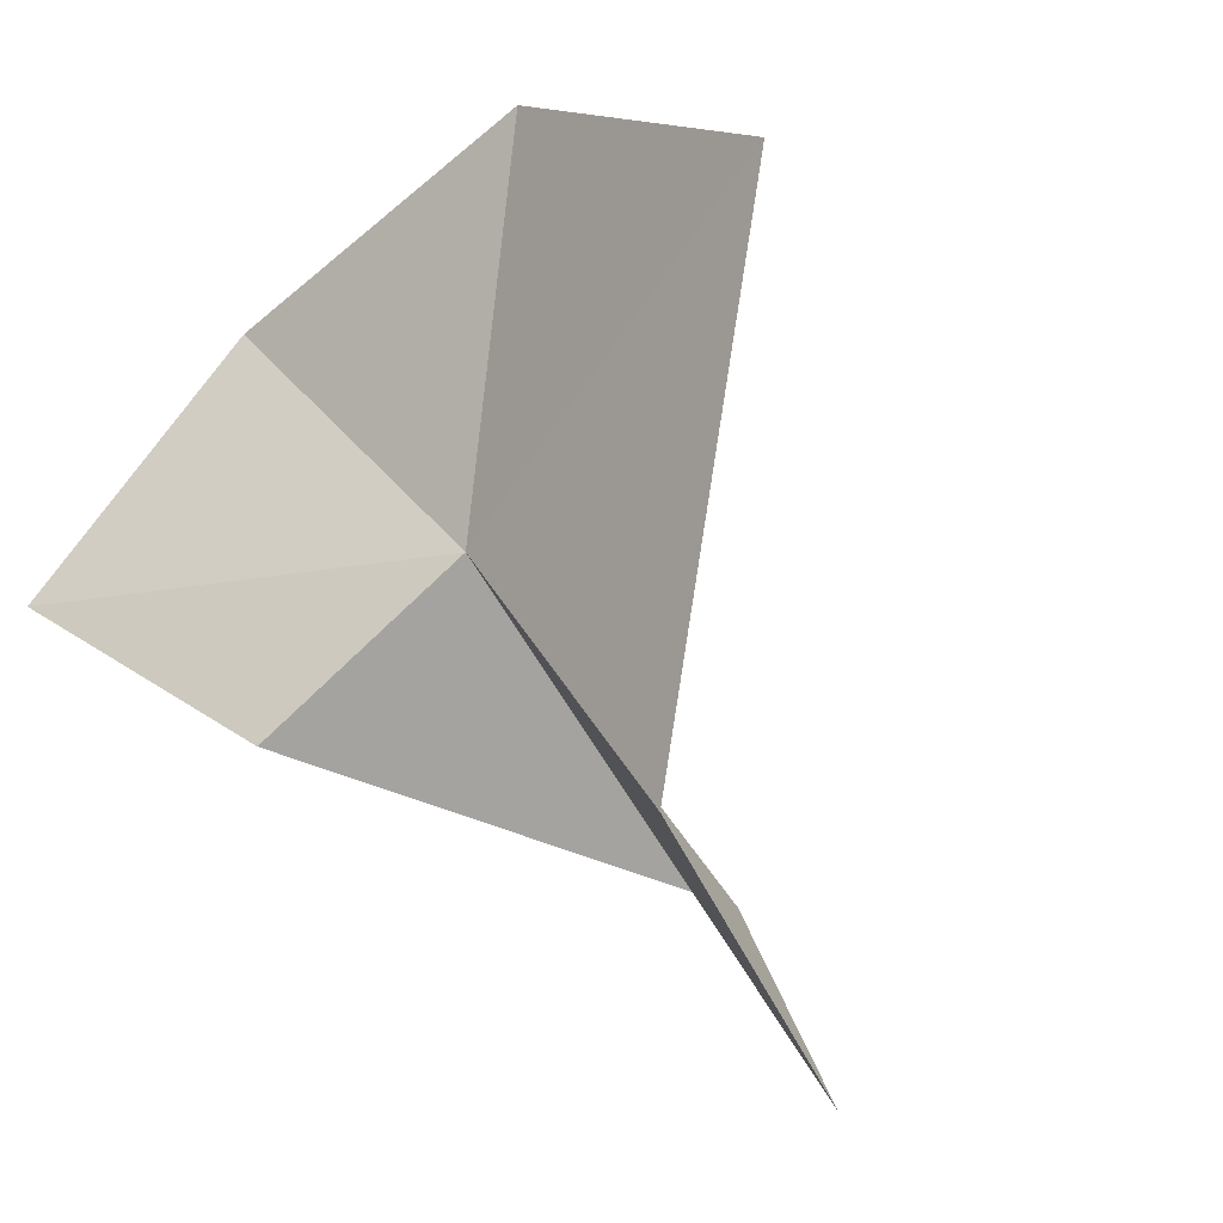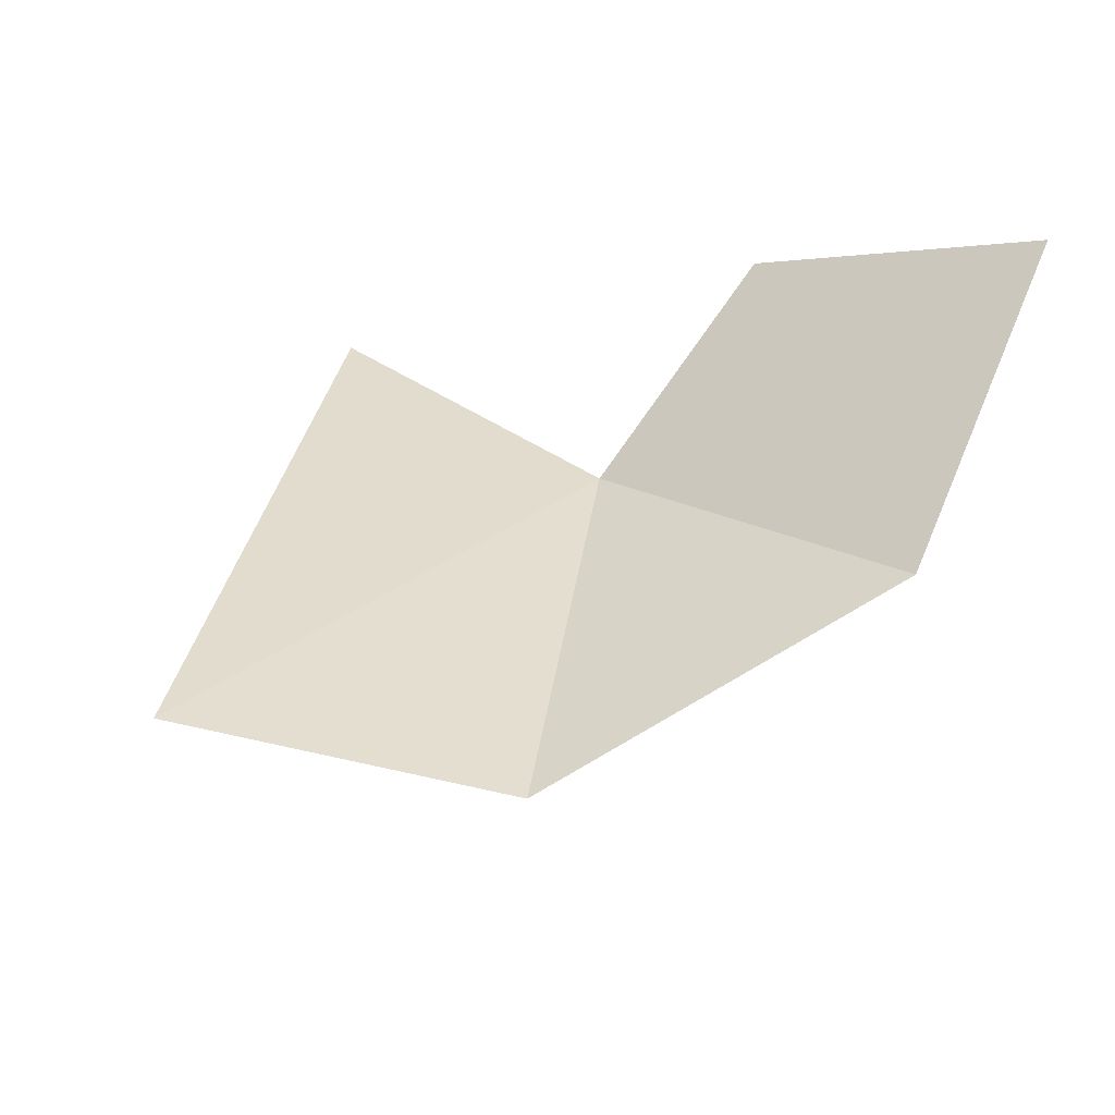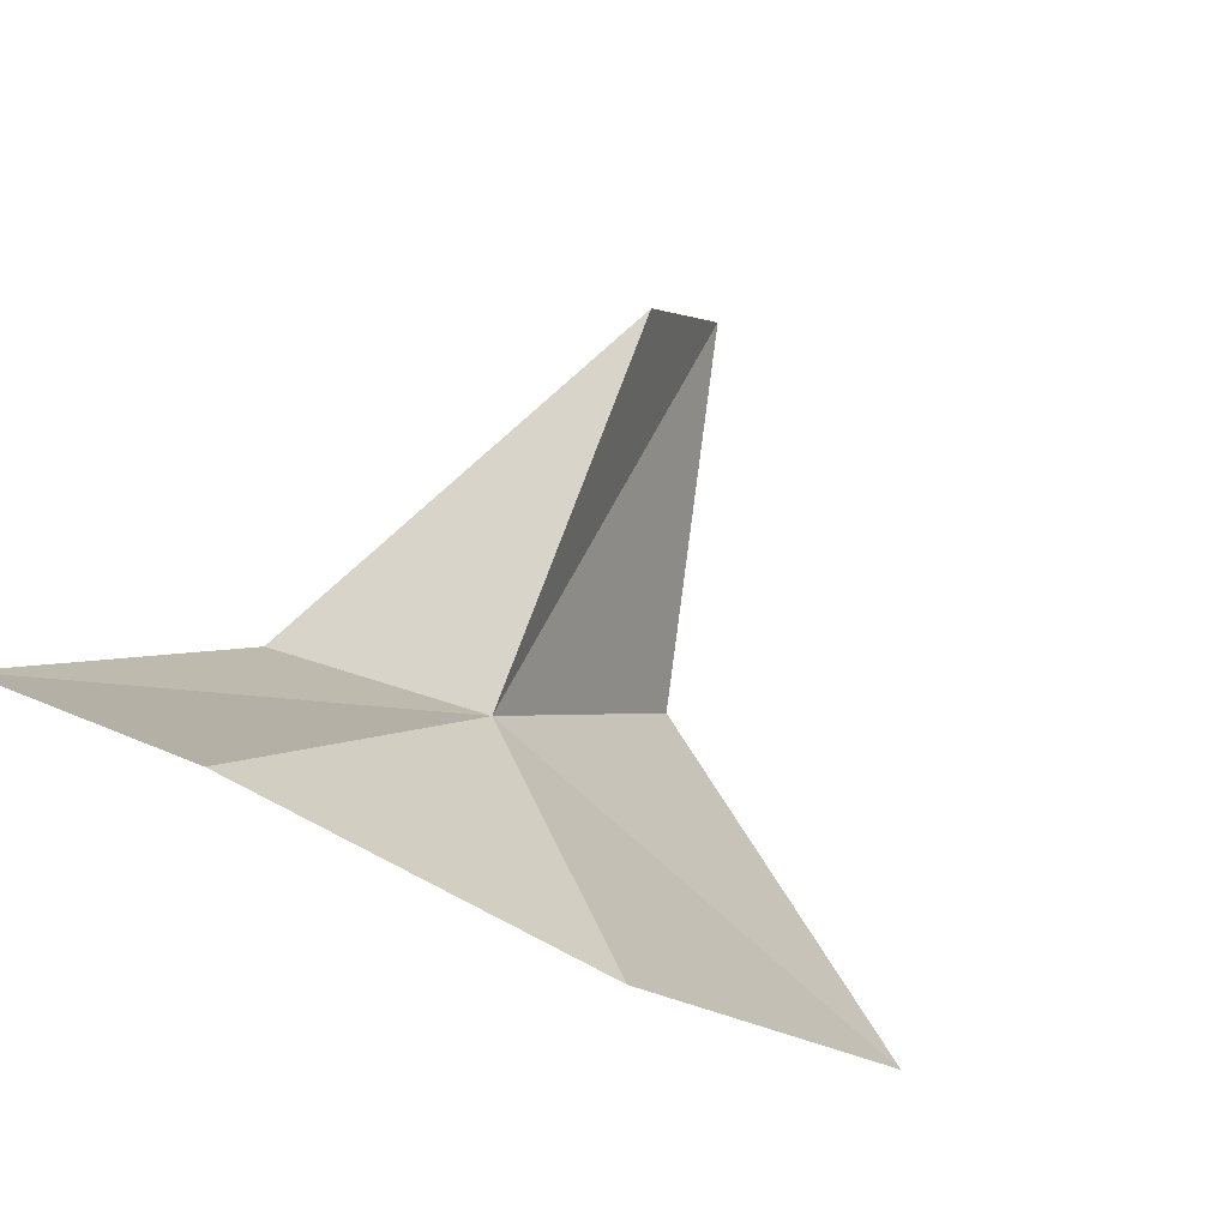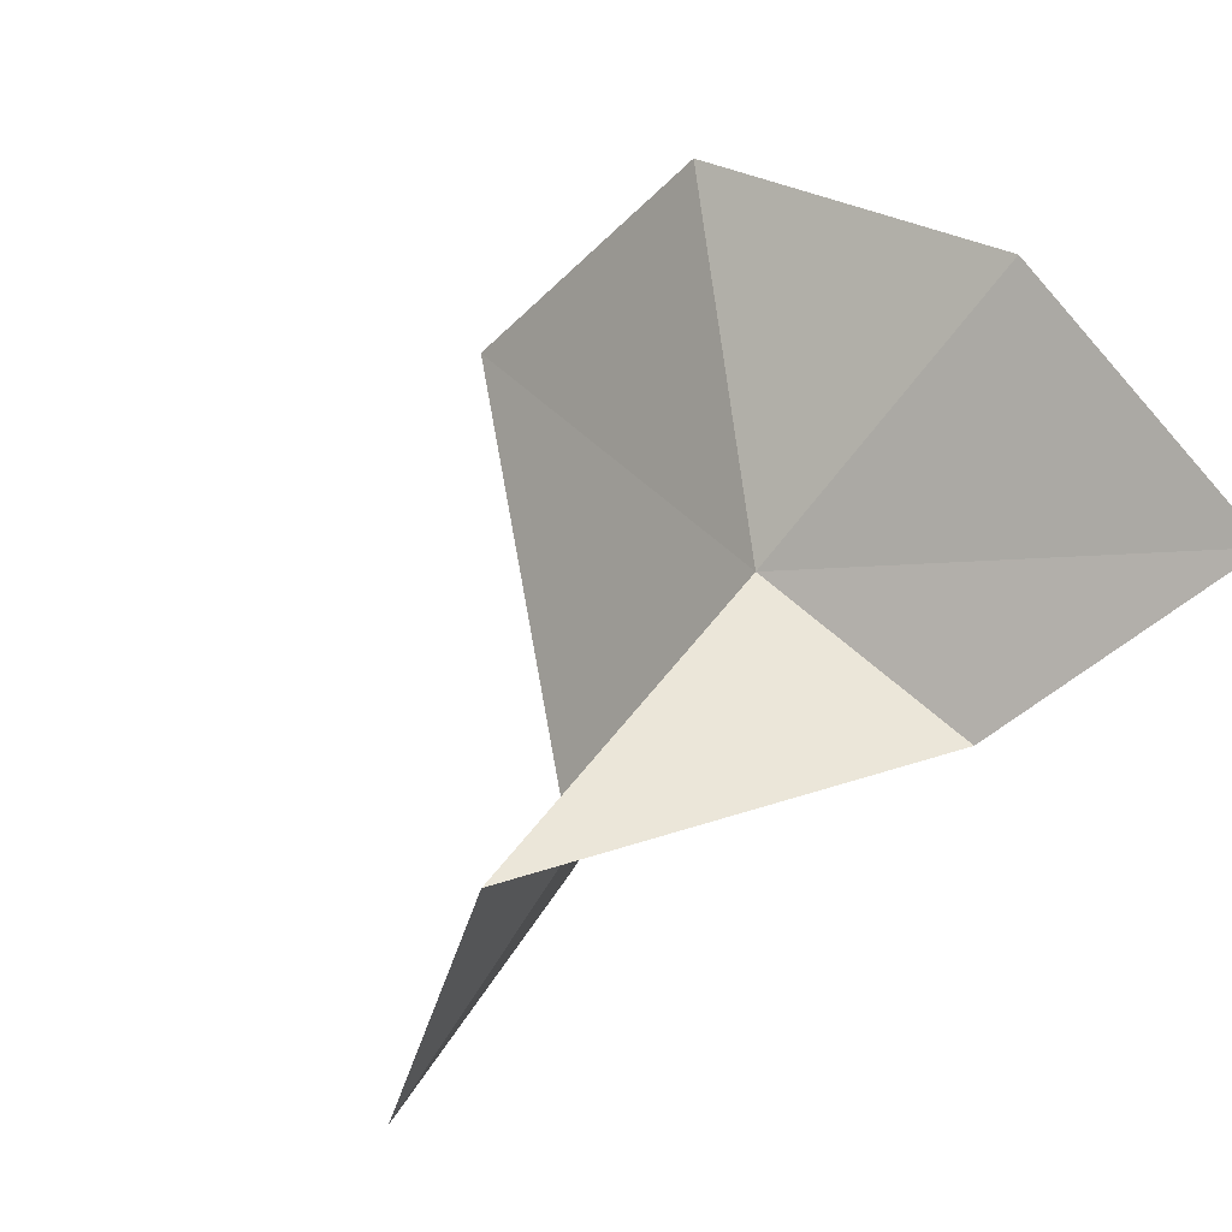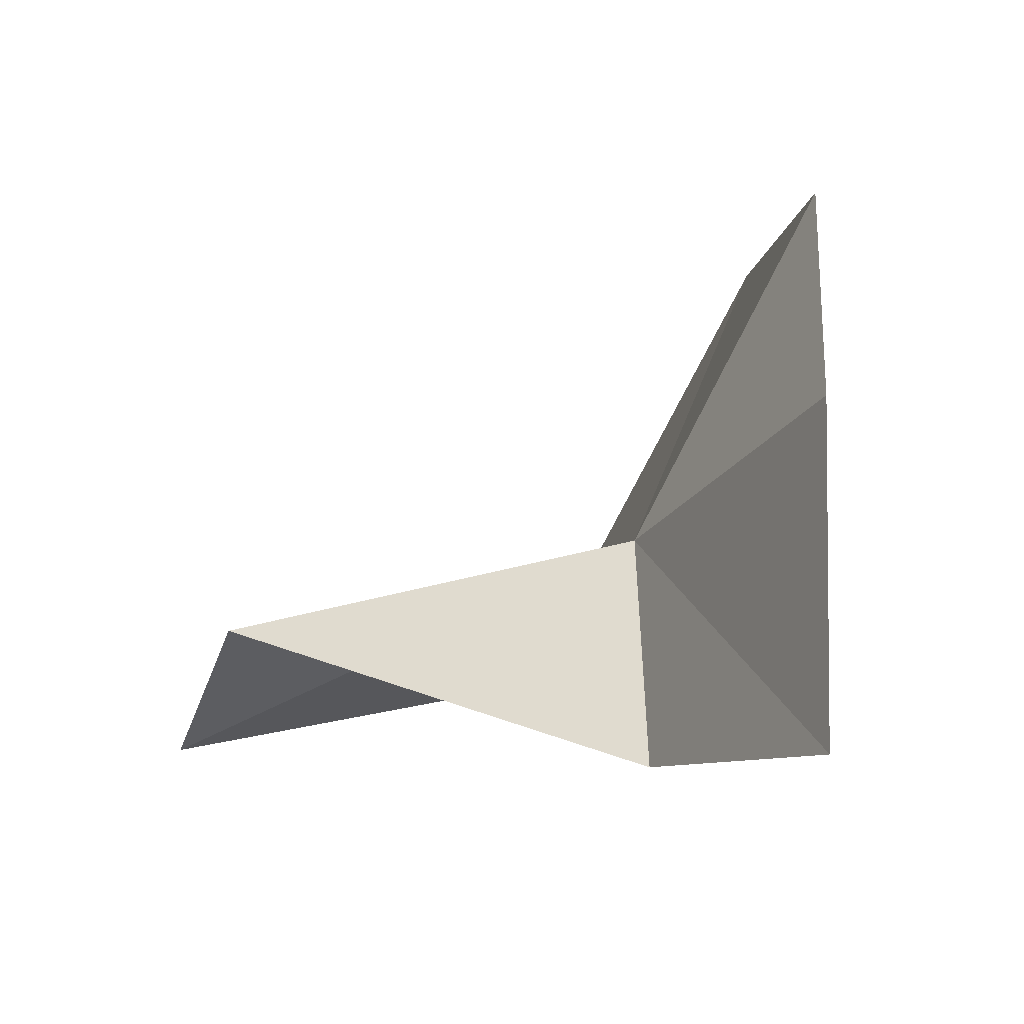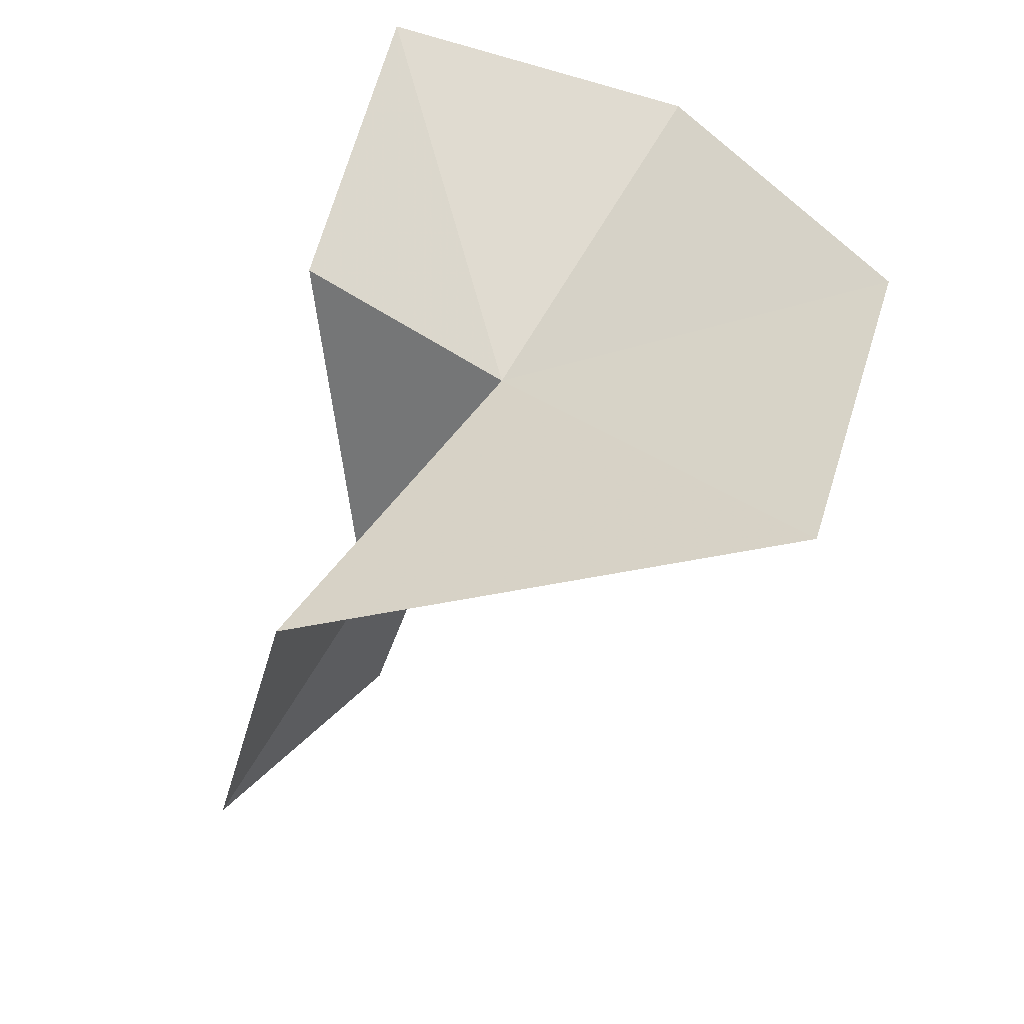
<metadata>
{"format":"obj","ext":"obj","renderer":"f3d","projection":"perspective","resolution":1024,"background":"white","views":[{"elev":-48.6,"azim":-130.8,"up":"+Z"},{"elev":62.3,"azim":-29.1,"up":"+Y"},{"elev":79.1,"azim":-146.6,"up":"+Z"},{"elev":28.5,"azim":47.3,"up":"+Z"},{"elev":37.4,"azim":100.6,"up":"+Z"},{"elev":34.8,"azim":-120.5,"up":"+Y"}]}
</metadata>
<code>
v 0.6958 0.3989 8.152
v 0.16 0.4754 8.211
v 0.4208 0.568 8.497
v 0.8432 0.6142 8.493
v 0.5741 0.2468 7.787
v 0.8167 -0.08526 8.034
v 0.7808 -0.181 7.783
v 0.957 0.4581 8.03
v 1.143 0.6601 8.259
f 1 2 3
f 1 3 4
f 1 5 2
f 1 6 7
f 1 7 5
f 1 8 6
f 1 9 8
f 1 4 9

</code>
